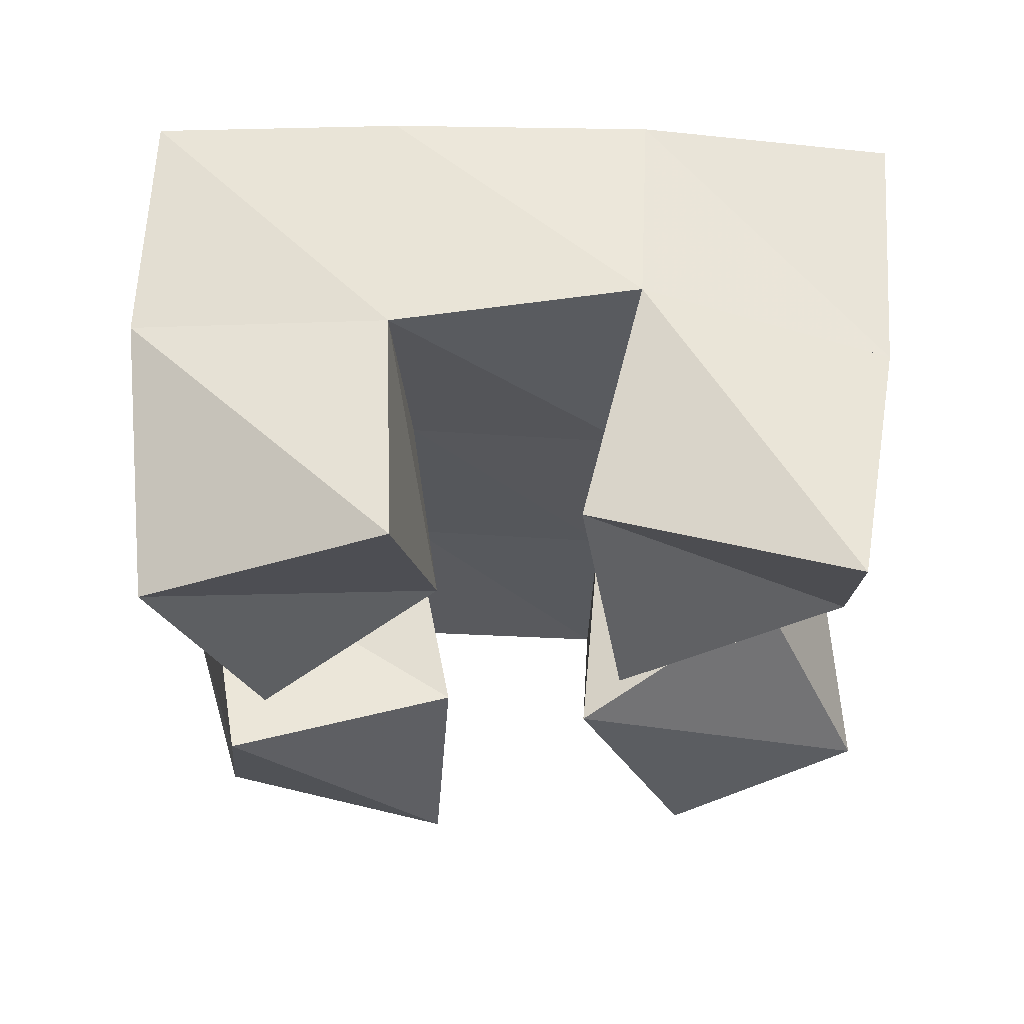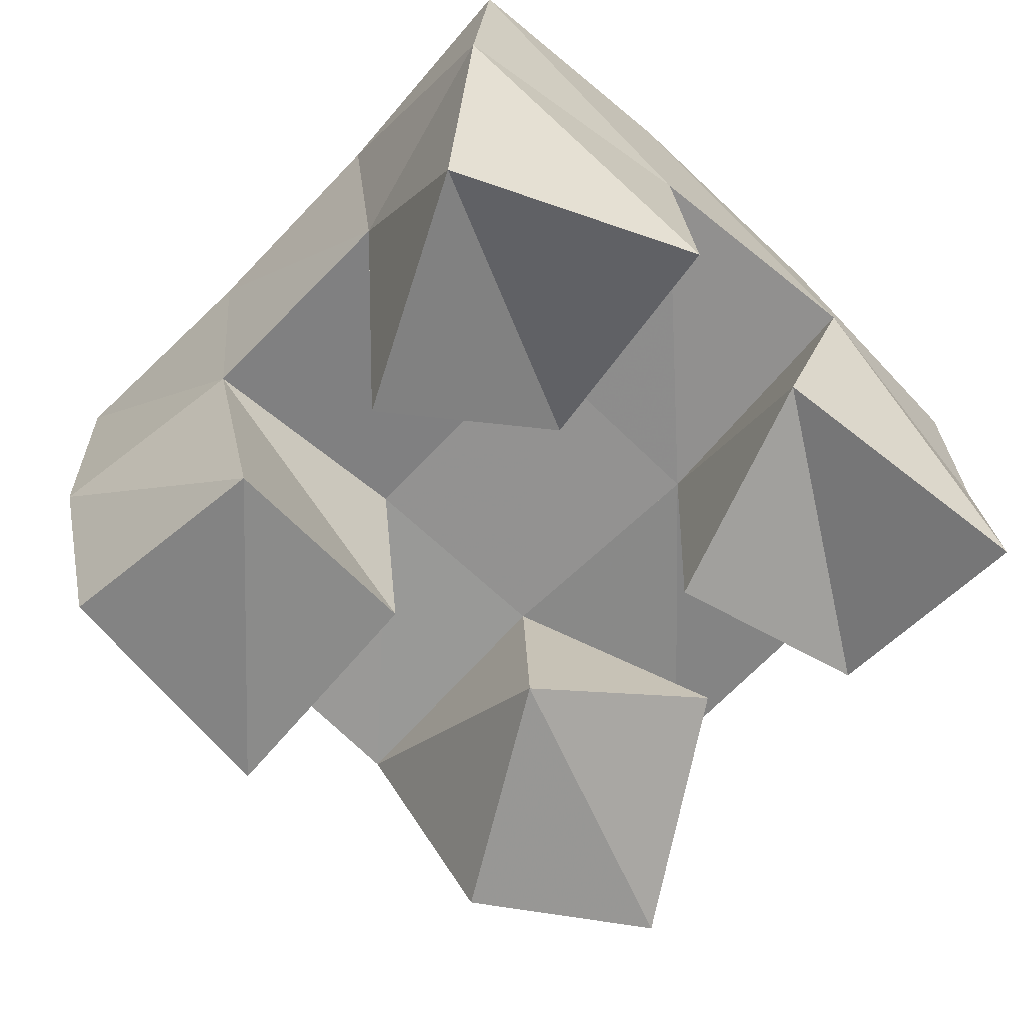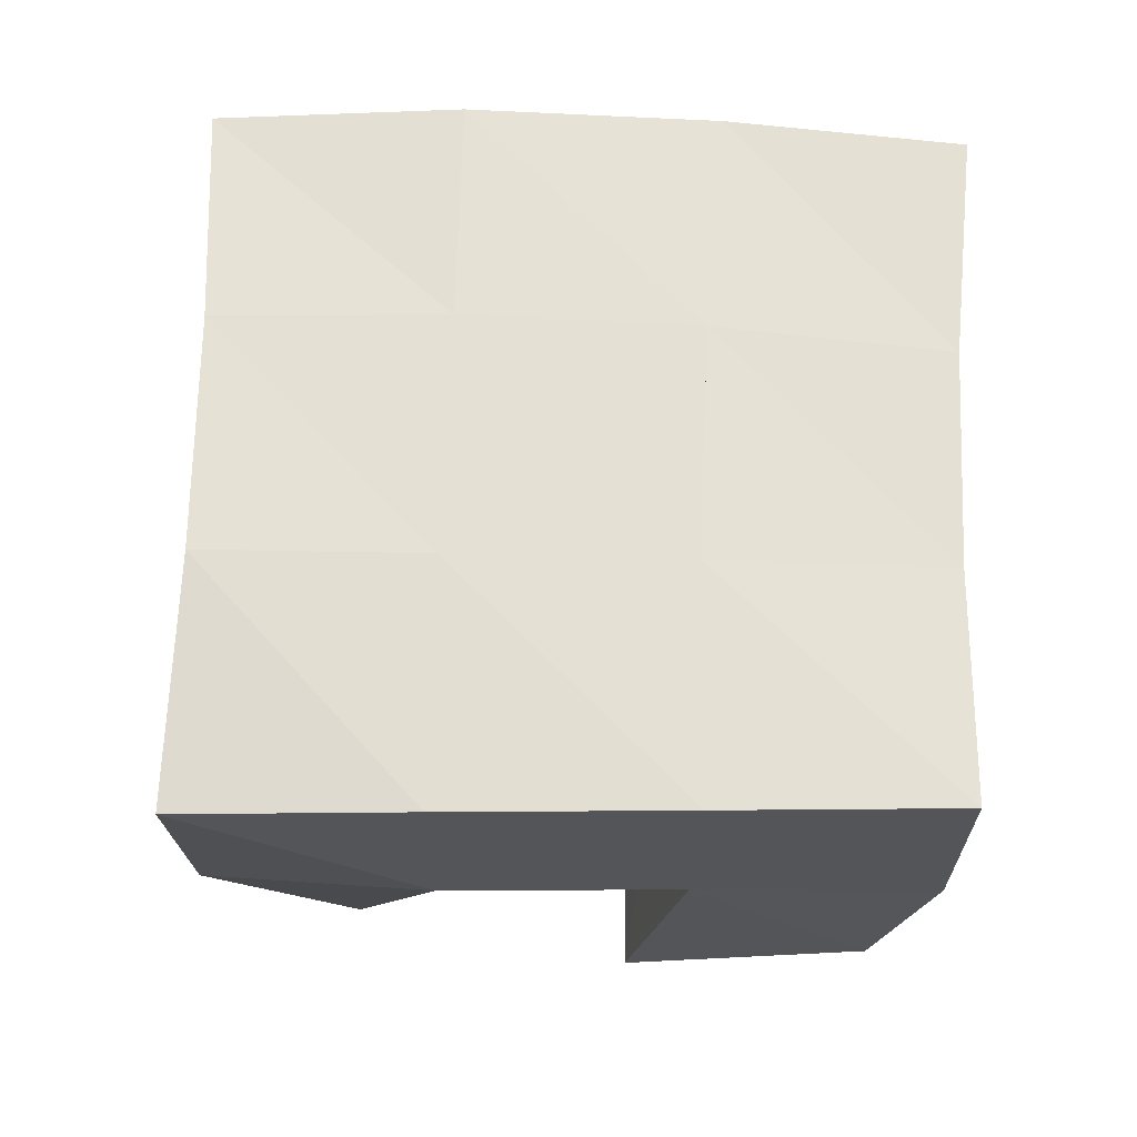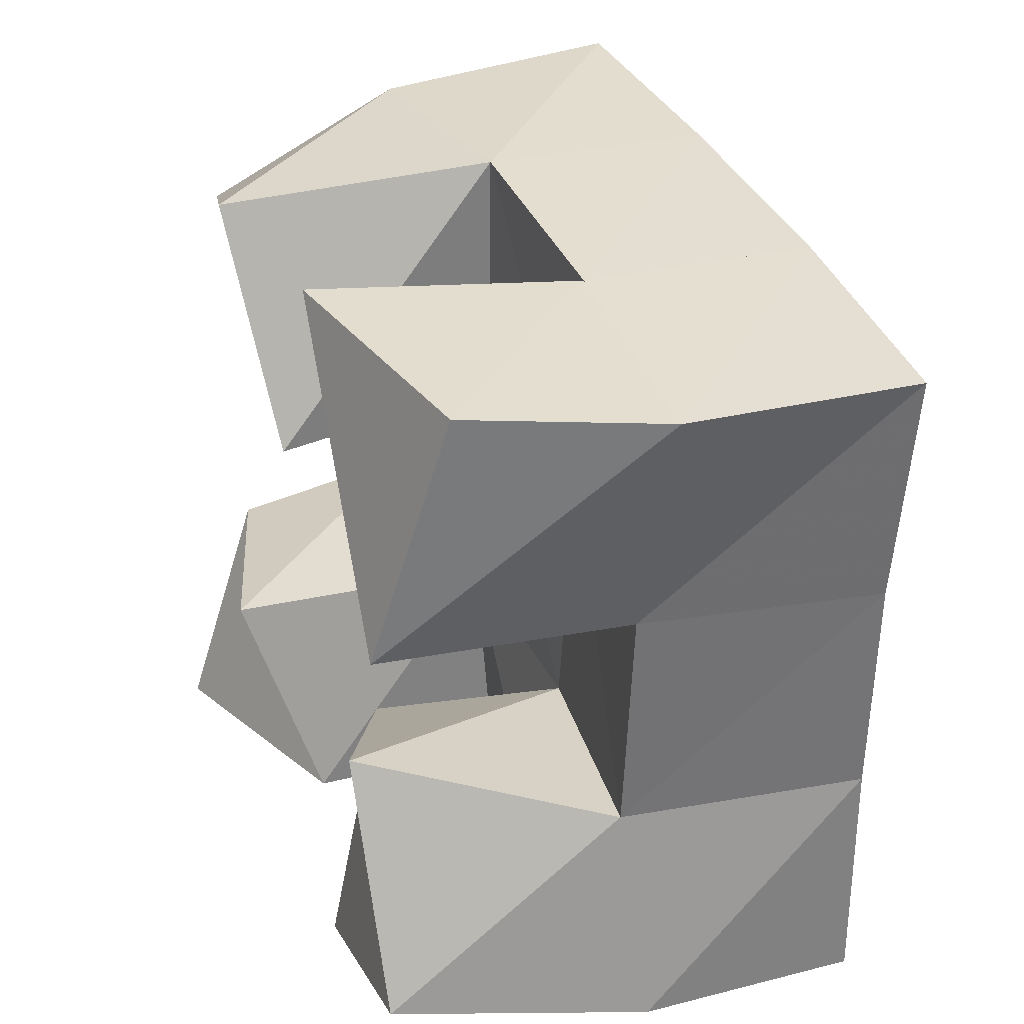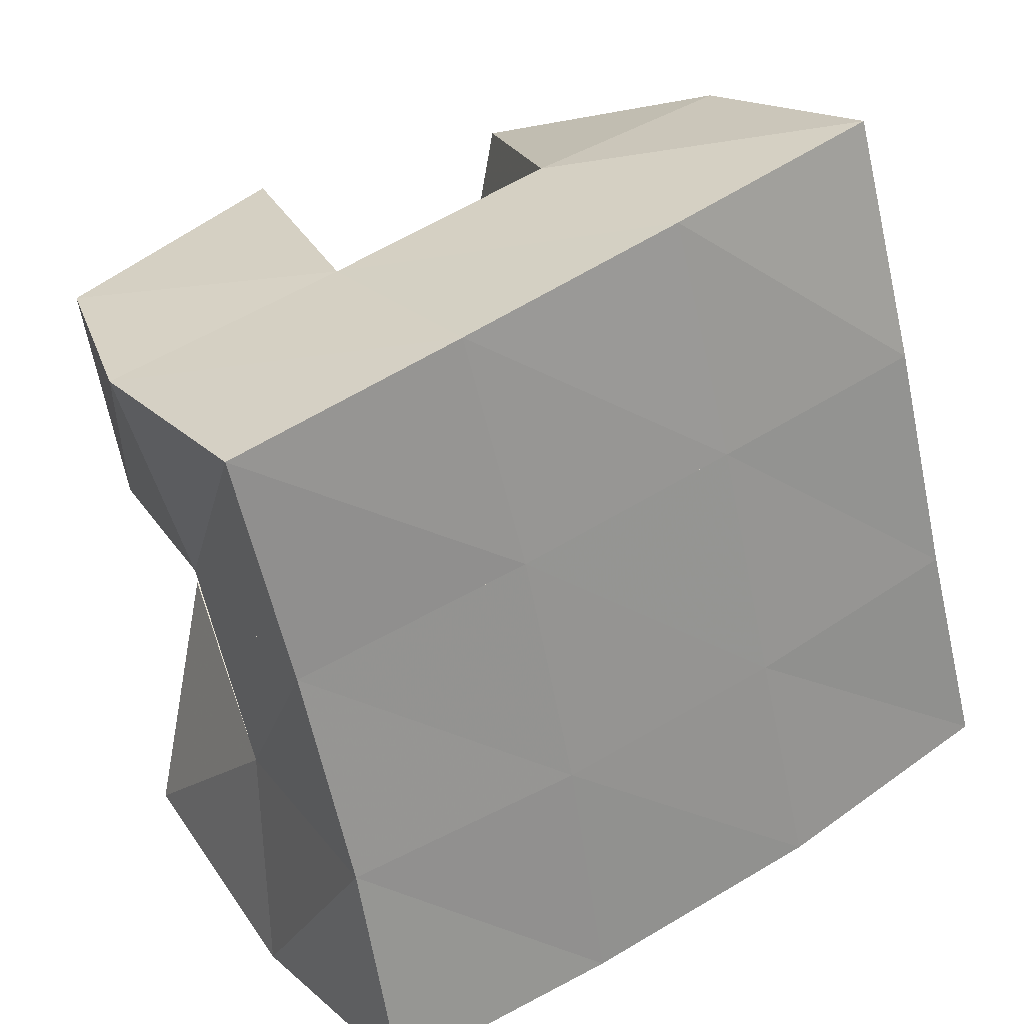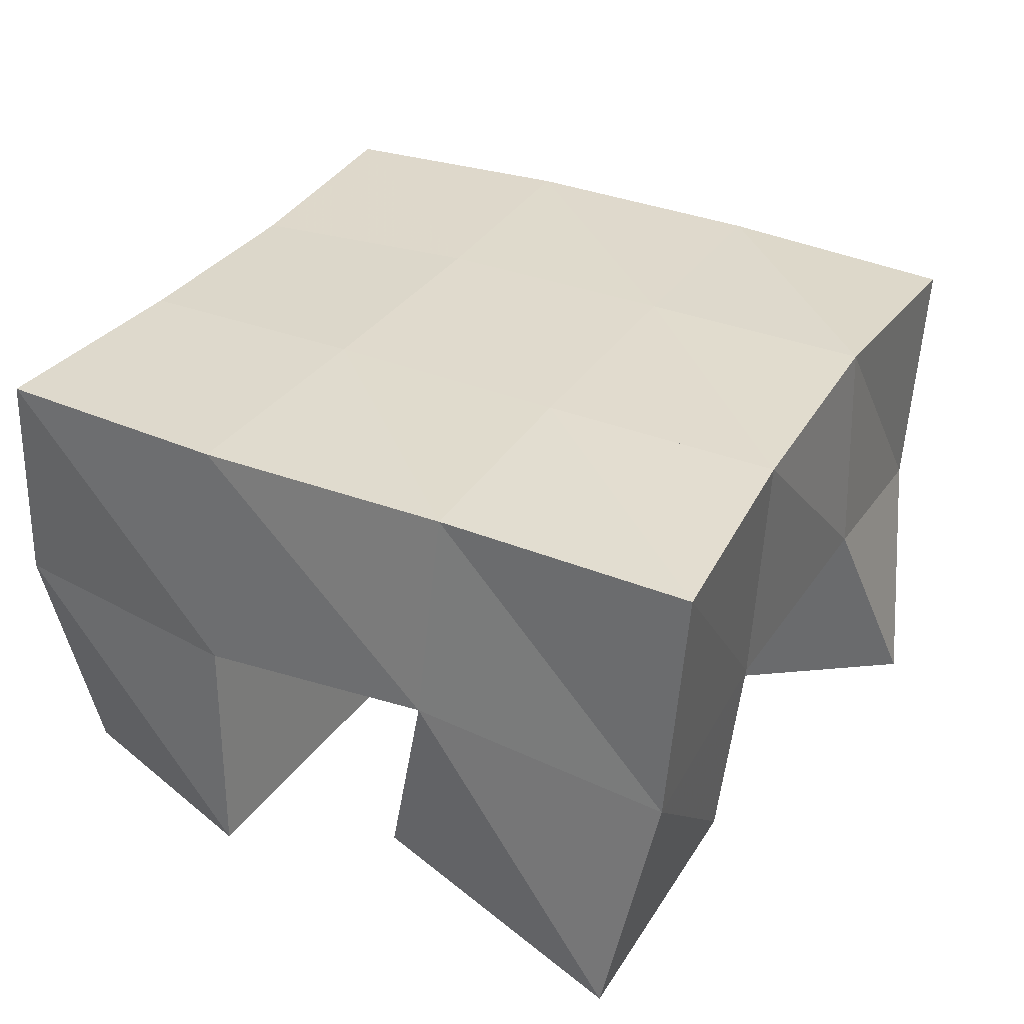
<metadata>
{"format":"obj","ext":"obj","renderer":"f3d","projection":"perspective","resolution":1024,"background":"white","views":[{"elev":-26.0,"azim":-171.1,"up":"+Y"},{"elev":-64.4,"azim":147.9,"up":"+Y"},{"elev":62.9,"azim":14.2,"up":"+Y"},{"elev":21.4,"azim":68.3,"up":"+Z"},{"elev":25.5,"azim":146.5,"up":"+Z"},{"elev":35.1,"azim":-140.6,"up":"+Y"}]}
</metadata>
<code>
v 3.345 0.1114 -0.4238
v 3.357 0.1513 -0.426
v 3.295 0.1 -0.4122
v 3.307 0.1533 -0.4129
v 3.332 0.1 -0.4754
v 3.341 0.1504 -0.4716
v 3.285 0.1164 -0.4567
v 3.292 0.1584 -0.4617
v 3.239 0.1 -0.502
v 3.236 0.1574 -0.5021
v 3.19 0.1158 -0.4977
v 3.19 0.1548 -0.4902
v 3.241 0.1175 -0.5481
v 3.227 0.1651 -0.554
v 3.185 0.1022 -0.5455
v 3.178 0.1541 -0.5373
v 3.317 0.1 -0.5026
v 3.33 0.1526 -0.5188
v 3.277 0.119 -0.5127
v 3.283 0.1589 -0.5122
v 3.33 0.1031 -0.5538
v 3.332 0.1589 -0.5653
v 3.277 0.1083 -0.5643
v 3.278 0.1579 -0.5618
v 3.235 0.1 -0.4098
v 3.258 0.153 -0.4002
v 3.192 0.1112 -0.4192
v 3.21 0.1475 -0.3936
v 3.252 0.1075 -0.4608
v 3.249 0.1564 -0.4533
v 3.208 0.1303 -0.4697
v 3.196 0.1596 -0.4419
v 3.358 0.2008 -0.4241
v 3.309 0.2021 -0.4108
v 3.346 0.2019 -0.4714
v 3.296 0.2049 -0.4596
v 3.336 0.2047 -0.5174
v 3.286 0.2071 -0.5096
v 3.329 0.2074 -0.5659
v 3.278 0.2082 -0.5588
v 3.259 0.201 -0.3982
v 3.247 0.2049 -0.4484
v 3.237 0.2073 -0.4998
v 3.226 0.2092 -0.5478
v 3.21 0.1983 -0.3867
v 3.2 0.2045 -0.4376
v 3.188 0.2061 -0.4879
v 3.175 0.2065 -0.5346
f 1 2 4
f 3 1 4
f 2 6 8
f 4 2 8
f 6 5 7
f 8 6 7
f 5 1 3
f 7 5 3
f 8 7 3
f 4 8 3
f 2 1 5
f 6 2 5
f 9 10 12
f 11 9 12
f 10 14 16
f 12 10 16
f 14 13 15
f 16 14 15
f 13 9 11
f 15 13 11
f 16 15 11
f 12 16 11
f 10 9 13
f 14 10 13
f 17 18 20
f 19 17 20
f 18 22 24
f 20 18 24
f 22 21 23
f 24 22 23
f 21 17 19
f 23 21 19
f 24 23 19
f 20 24 19
f 18 17 21
f 22 18 21
f 25 26 28
f 27 25 28
f 26 30 32
f 28 26 32
f 30 29 31
f 32 30 31
f 29 25 27
f 31 29 27
f 32 31 27
f 28 32 27
f 26 25 29
f 30 26 29
f 2 33 34
f 4 2 34
f 33 35 36
f 34 33 36
f 35 6 8
f 36 35 8
f 6 2 4
f 8 6 4
f 36 8 4
f 34 36 4
f 33 2 6
f 35 33 6
f 6 35 36
f 8 6 36
f 35 37 38
f 36 35 38
f 37 18 20
f 38 37 20
f 18 6 8
f 20 18 8
f 38 20 8
f 36 38 8
f 35 6 18
f 37 35 18
f 18 37 38
f 20 18 38
f 37 39 40
f 38 37 40
f 39 22 24
f 40 39 24
f 22 18 20
f 24 22 20
f 40 24 20
f 38 40 20
f 37 18 22
f 39 37 22
f 4 34 41
f 26 4 41
f 34 36 42
f 41 34 42
f 36 8 30
f 42 36 30
f 8 4 26
f 30 8 26
f 42 30 26
f 41 42 26
f 34 4 8
f 36 34 8
f 8 36 42
f 30 8 42
f 36 38 43
f 42 36 43
f 38 20 10
f 43 38 10
f 20 8 30
f 10 20 30
f 43 10 30
f 42 43 30
f 36 8 20
f 38 36 20
f 20 38 43
f 10 20 43
f 38 40 44
f 43 38 44
f 40 24 14
f 44 40 14
f 24 20 10
f 14 24 10
f 44 14 10
f 43 44 10
f 38 20 24
f 40 38 24
f 26 41 45
f 28 26 45
f 41 42 46
f 45 41 46
f 42 30 32
f 46 42 32
f 30 26 28
f 32 30 28
f 46 32 28
f 45 46 28
f 41 26 30
f 42 41 30
f 30 42 46
f 32 30 46
f 42 43 47
f 46 42 47
f 43 10 12
f 47 43 12
f 10 30 32
f 12 10 32
f 47 12 32
f 46 47 32
f 42 30 10
f 43 42 10
f 10 43 47
f 12 10 47
f 43 44 48
f 47 43 48
f 44 14 16
f 48 44 16
f 14 10 12
f 16 14 12
f 48 16 12
f 47 48 12
f 43 10 14
f 44 43 14

</code>
